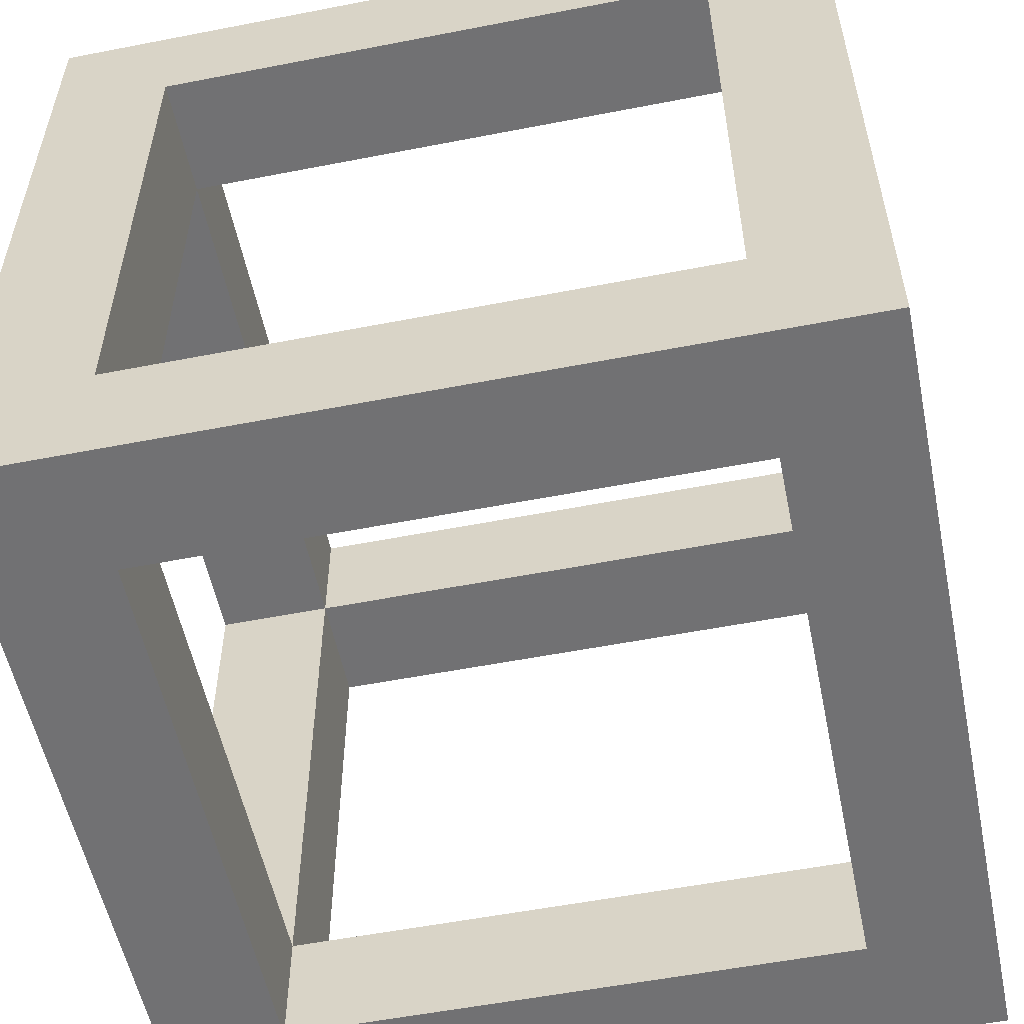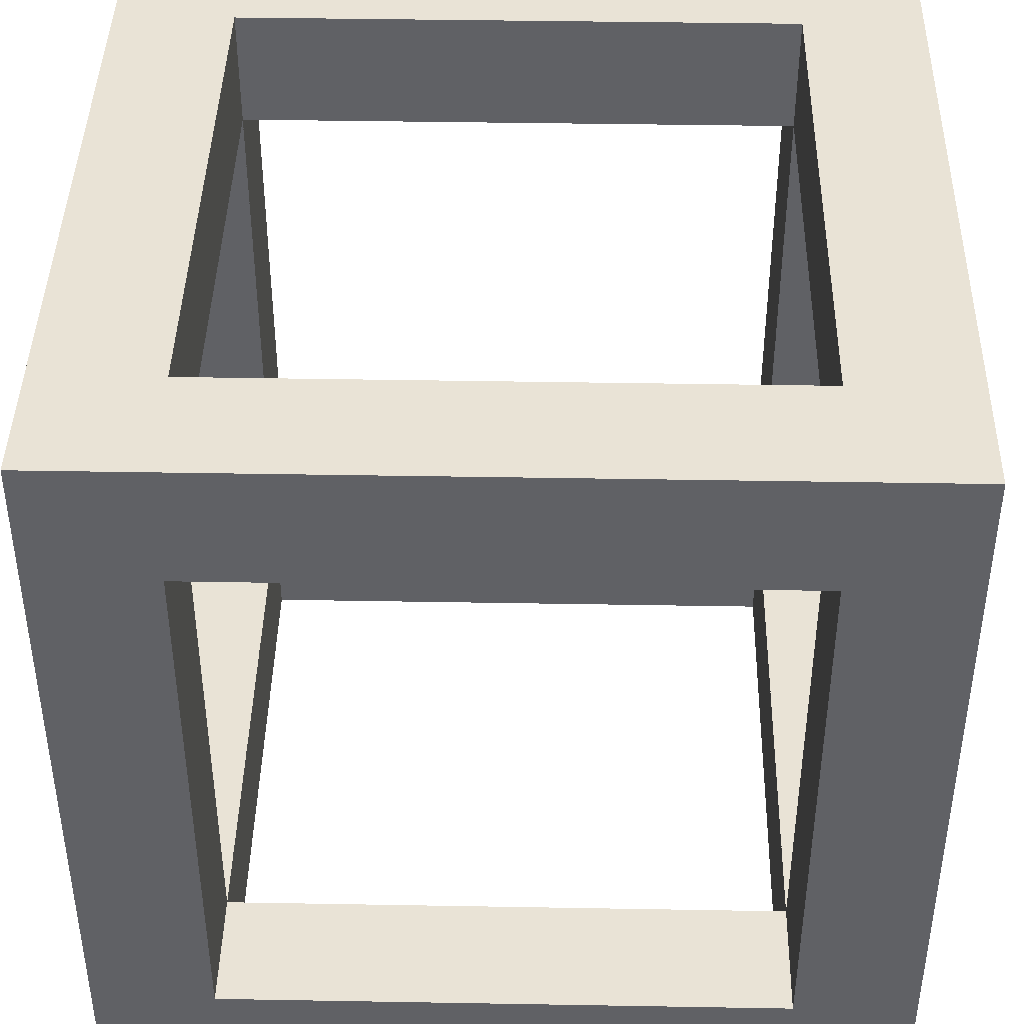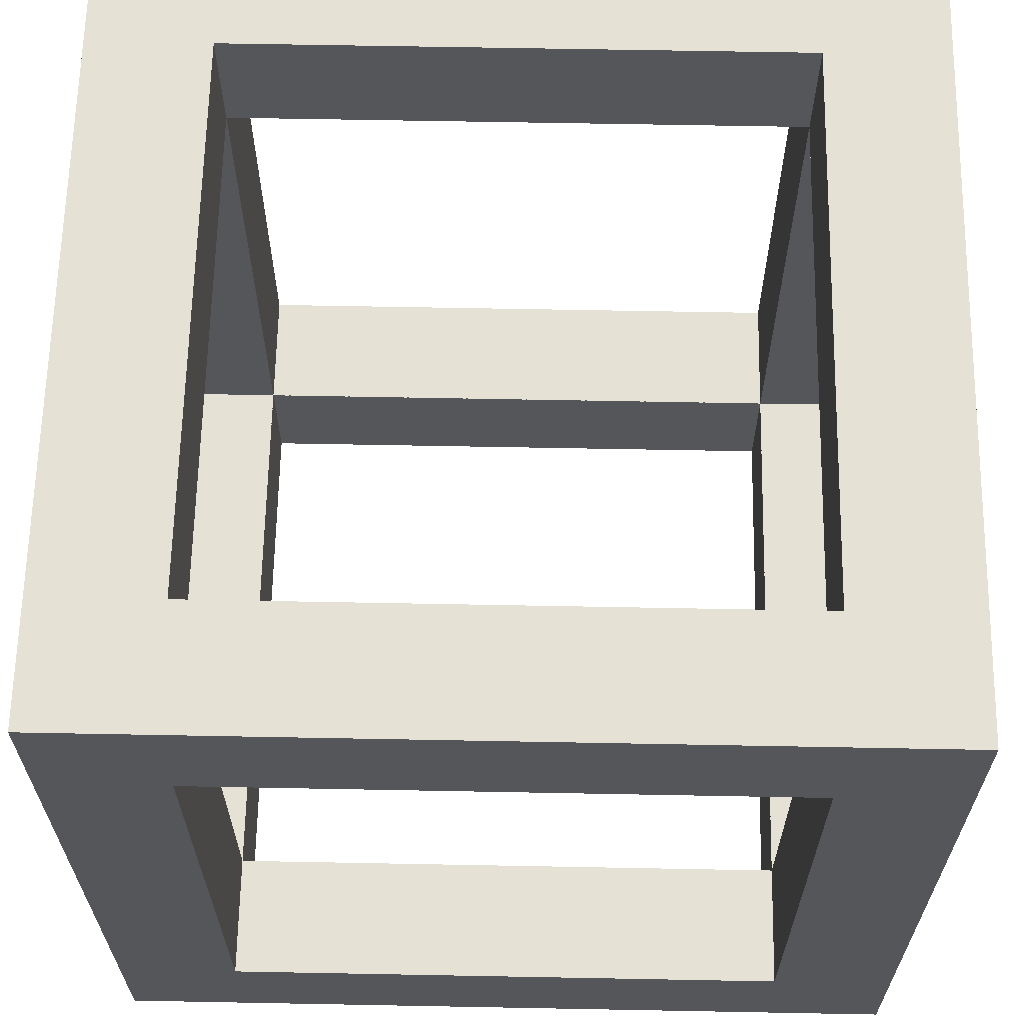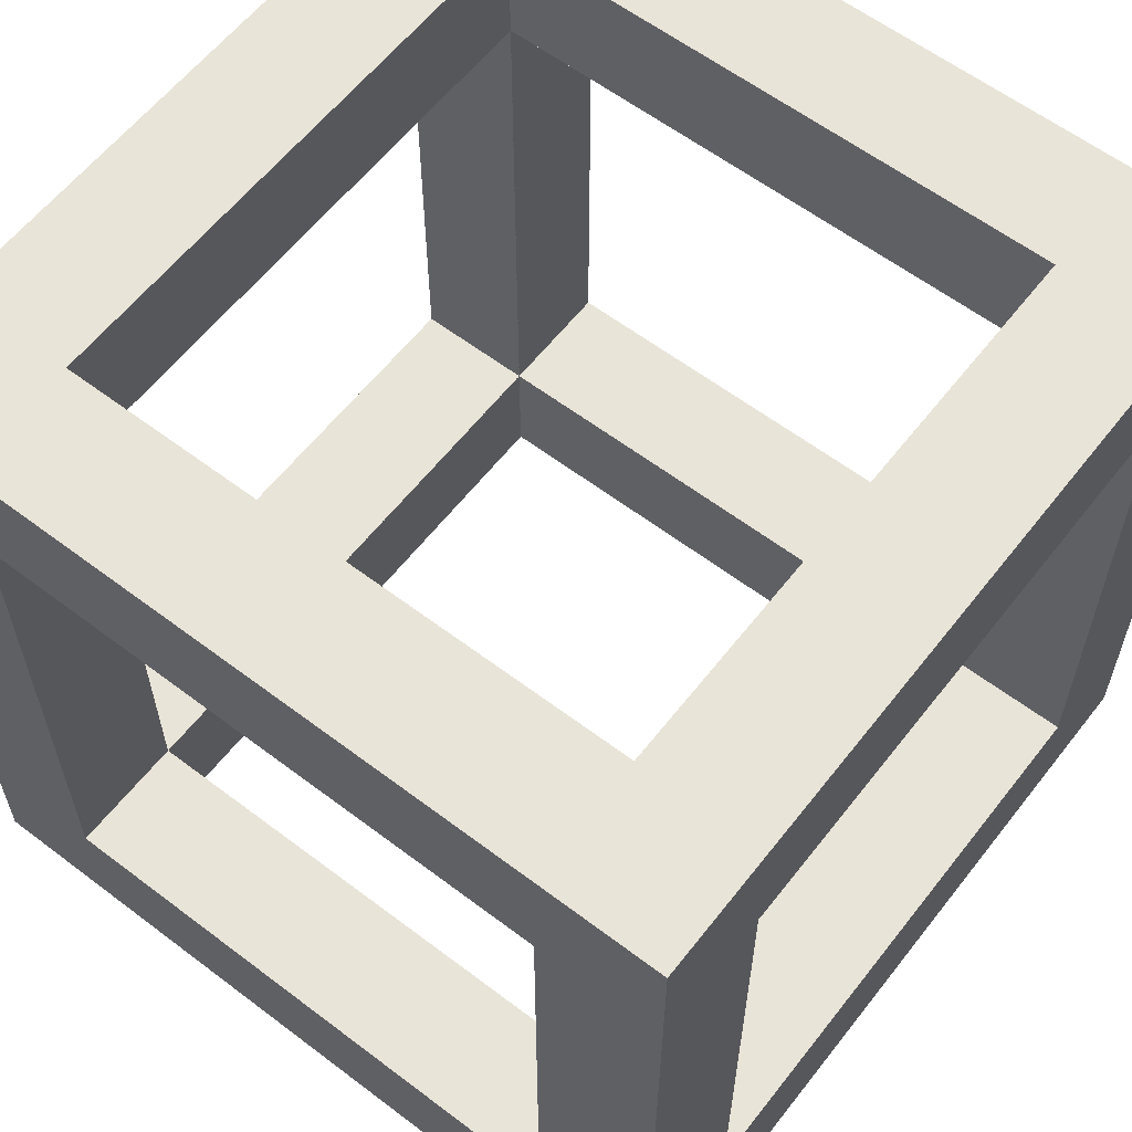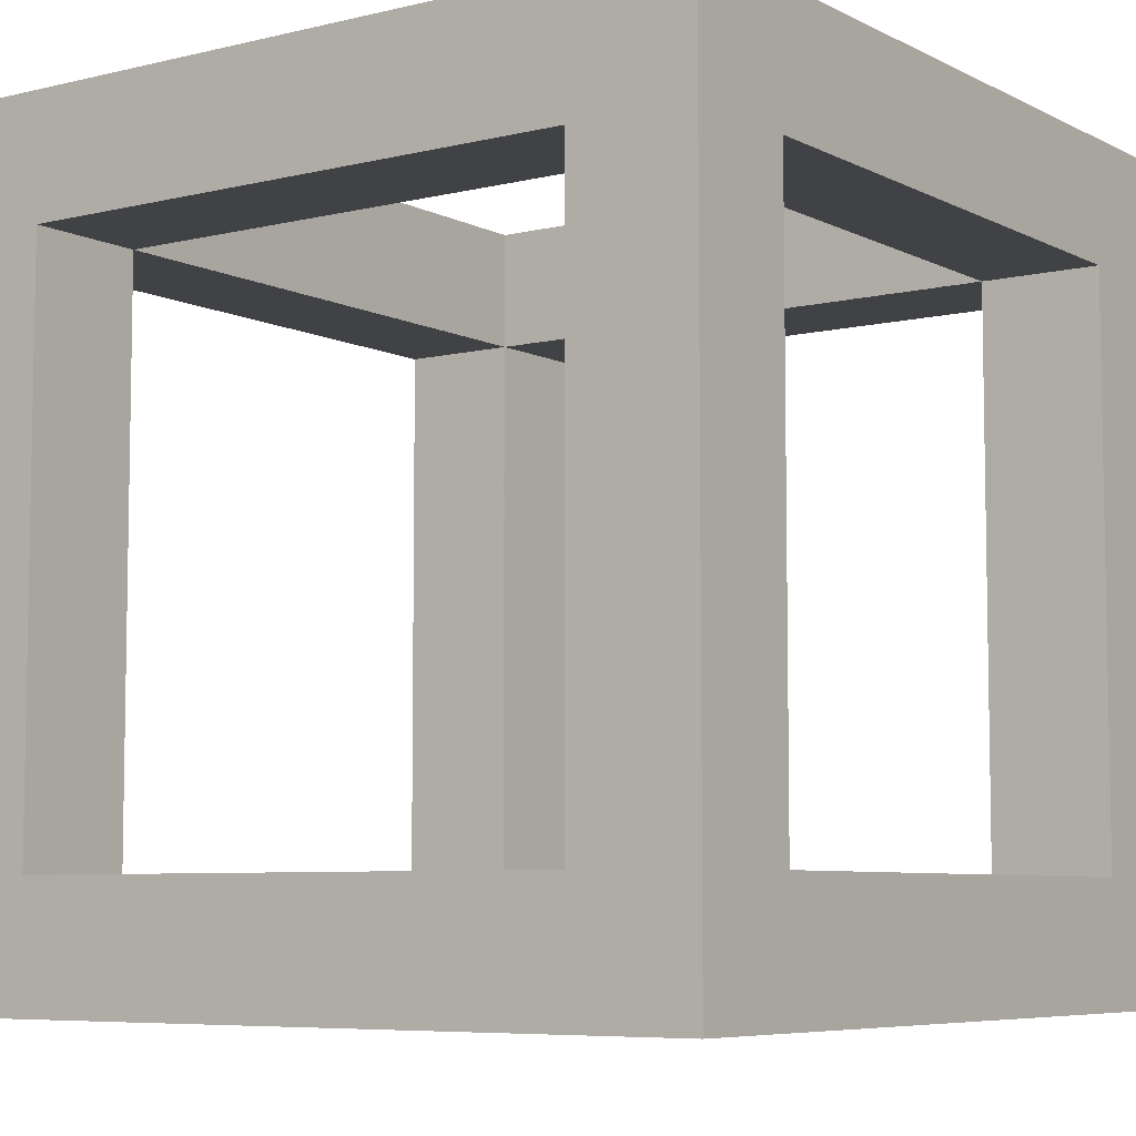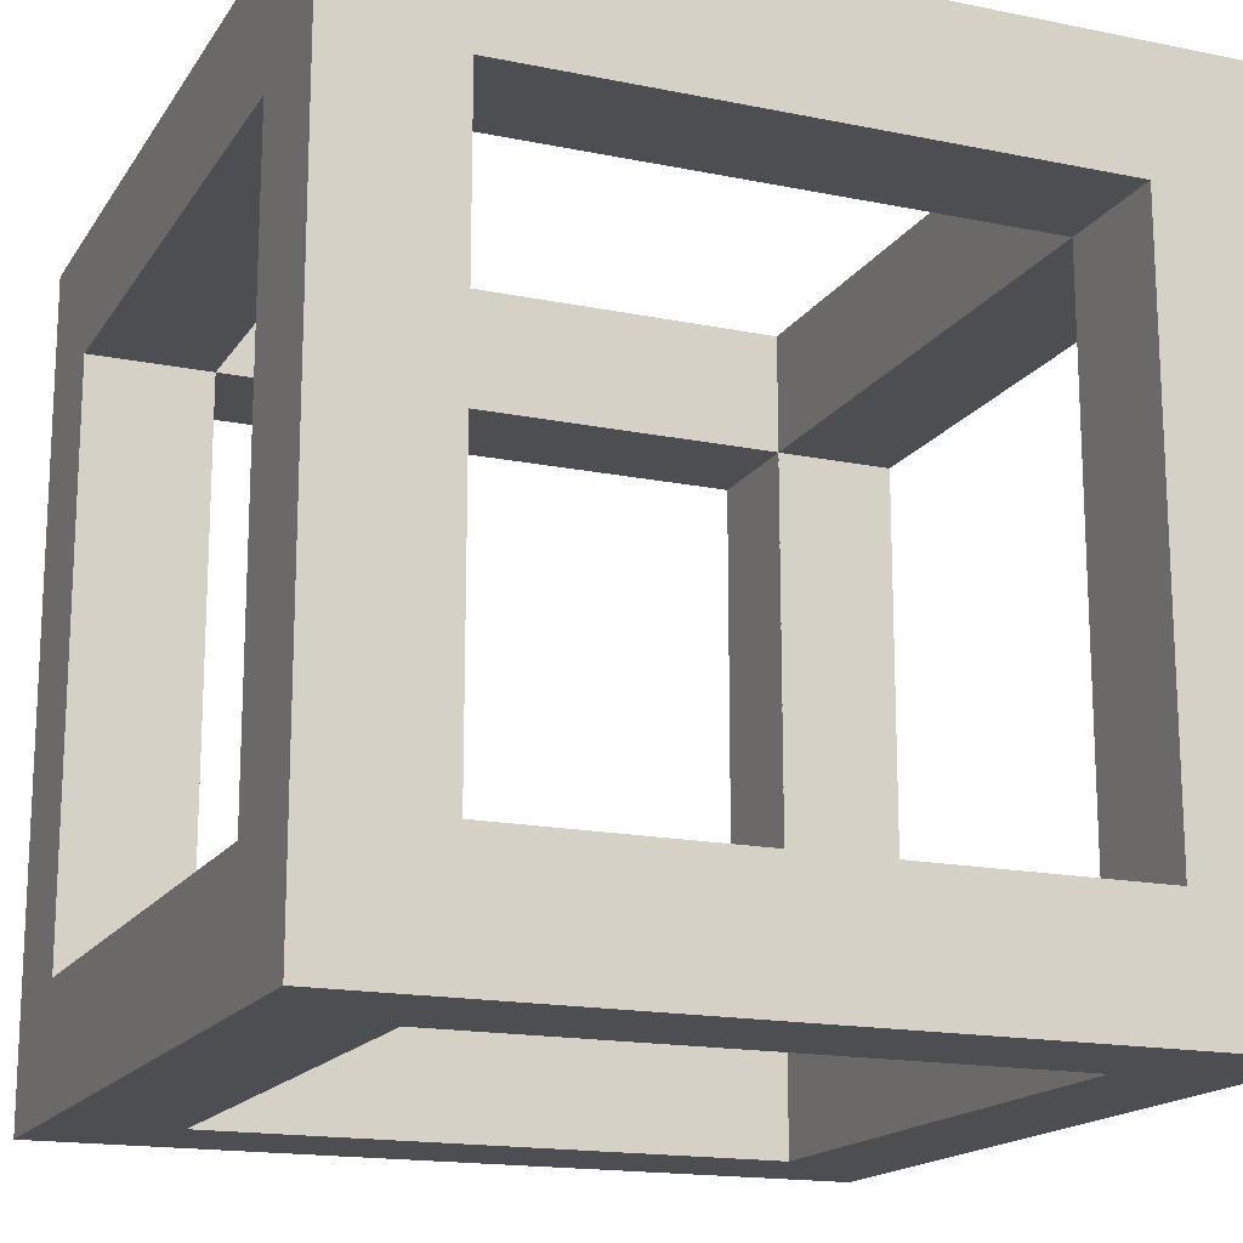
<metadata>
{"format":"obj","ext":"obj","renderer":"f3d","projection":"perspective","resolution":1024,"background":"white","views":[{"elev":-55.3,"azim":-78.4,"up":"+Y"},{"elev":42.2,"azim":91.2,"up":"+Z"},{"elev":64.1,"azim":91.1,"up":"+Z"},{"elev":60.2,"azim":127.8,"up":"+Y"},{"elev":-6.7,"azim":-144.7,"up":"+Z"},{"elev":-16.7,"azim":-22.5,"up":"+Y"}]}
</metadata>
<code>
o Cube_Cube.001
v -0.005 -0.005 0.005
v -0.005 0.005 0.005
v -0.005 -0.005 -0.005
v -0.005 0.005 -0.005
v 0.005 -0.005 0.005
v 0.005 0.005 0.005
v 0.005 -0.005 -0.005
v 0.005 0.005 -0.005
v -0.005 -0.003499 0.003499
v -0.005 0.003499 0.003499
v -0.005 0.003499 -0.003499
v -0.005 -0.003499 -0.003499
v -0.003499 -0.003499 -0.005
v -0.003499 0.003499 -0.005
v 0.003499 0.003499 -0.005
v 0.003499 -0.003499 -0.005
v 0.005 -0.003499 -0.003499
v 0.005 0.003499 -0.003499
v 0.005 0.003499 0.003499
v 0.005 -0.003499 0.003499
v 0.003499 -0.003499 0.005
v 0.003499 0.003499 0.005
v -0.003499 0.003499 0.005
v -0.003499 -0.003499 0.005
v -0.003499 -0.005 -0.003499
v 0.003499 -0.005 -0.003499
v 0.003499 -0.005 0.003499
v -0.003499 -0.005 0.003499
v 0.003499 0.005 -0.003499
v -0.003499 0.005 -0.003499
v -0.003499 0.005 0.003499
v 0.003499 0.005 0.003499
v -0.0035 -0.0035 0.0035
v -0.0035 0.0035 0.0035
v -0.0035 -0.0035 -0.0035
v -0.0035 0.0035 -0.0035
v 0.0035 -0.0035 0.0035
v 0.0035 0.0035 0.0035
v 0.0035 -0.0035 -0.0035
v 0.0035 0.0035 -0.0035
v -0.0035 -0.003499 0.003499
v -0.0035 0.003499 0.003499
v -0.0035 0.003499 -0.003499
v -0.0035 -0.003499 -0.003499
v -0.003499 -0.003499 -0.0035
v -0.003499 0.003499 -0.0035
v 0.003499 0.003499 -0.0035
v 0.003499 -0.003499 -0.0035
v 0.0035 -0.003499 -0.003499
v 0.0035 0.003499 -0.003499
v 0.0035 0.003499 0.003499
v 0.0035 -0.003499 0.003499
v 0.003499 -0.003499 0.0035
v 0.003499 0.003499 0.0035
v -0.003499 0.003499 0.0035
v -0.003499 -0.003499 0.0035
v -0.003499 -0.0035 -0.003499
v 0.003499 -0.0035 -0.003499
v 0.003499 -0.0035 0.003499
v -0.003499 -0.0035 0.003499
v 0.003499 0.0035 -0.003499
v -0.003499 0.0035 -0.003499
v -0.003499 0.0035 0.003499
v 0.003499 0.0035 0.003499
f 1 2 10 9
f 2 4 11 10
f 4 3 12 11
f 3 1 9 12
f 3 4 14 13
f 4 8 15 14
f 8 7 16 15
f 7 3 13 16
f 7 8 18 17
f 8 6 19 18
f 6 5 20 19
f 5 7 17 20
f 5 6 22 21
f 6 2 23 22
f 2 1 24 23
f 1 5 21 24
f 3 7 26 25
f 7 5 27 26
f 5 1 28 27
f 1 3 25 28
f 8 4 30 29
f 4 2 31 30
f 2 6 32 31
f 6 8 29 32
f 33 41 42 34
f 34 42 43 36
f 36 43 44 35
f 35 44 41 33
f 35 45 46 36
f 36 46 47 40
f 40 47 48 39
f 39 48 45 35
f 39 49 50 40
f 40 50 51 38
f 38 51 52 37
f 37 52 49 39
f 37 53 54 38
f 38 54 55 34
f 34 55 56 33
f 33 56 53 37
f 35 57 58 39
f 39 58 59 37
f 37 59 60 33
f 33 60 57 35
f 40 61 62 36
f 36 62 63 34
f 34 63 64 38
f 38 64 61 40
f 9 10 42 41
f 12 9 41 44
f 10 11 43 42
f 11 12 44 43
f 13 14 46 45
f 16 13 45 48
f 14 15 47 46
f 15 16 48 47
f 17 18 50 49
f 20 17 49 52
f 18 19 51 50
f 19 20 52 51
f 21 22 54 53
f 24 21 53 56
f 22 23 55 54
f 23 24 56 55
f 25 26 58 57
f 28 25 57 60
f 26 27 59 58
f 27 28 60 59
f 29 30 62 61
f 32 29 61 64
f 30 31 63 62
f 31 32 64 63

</code>
